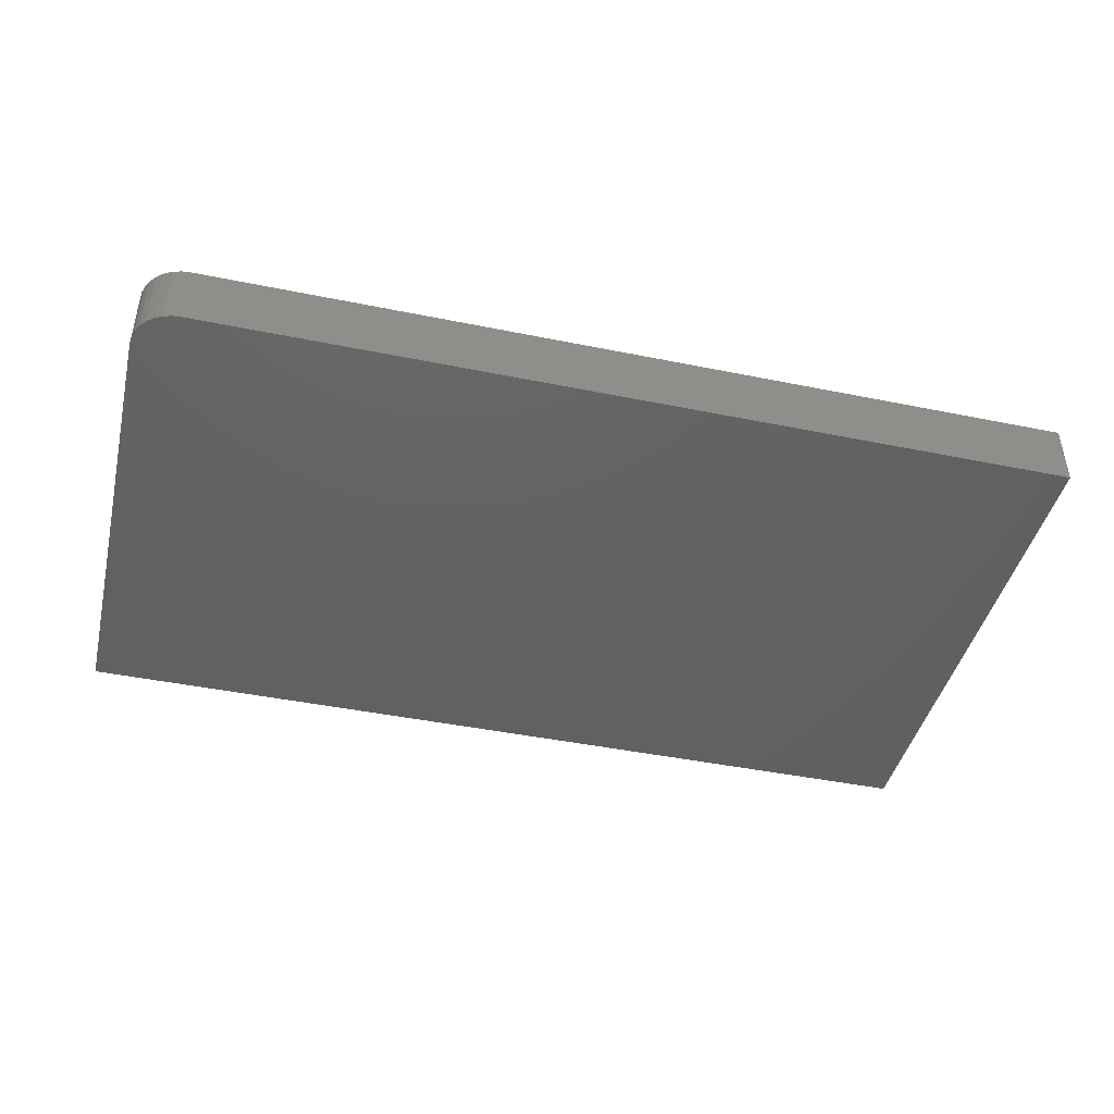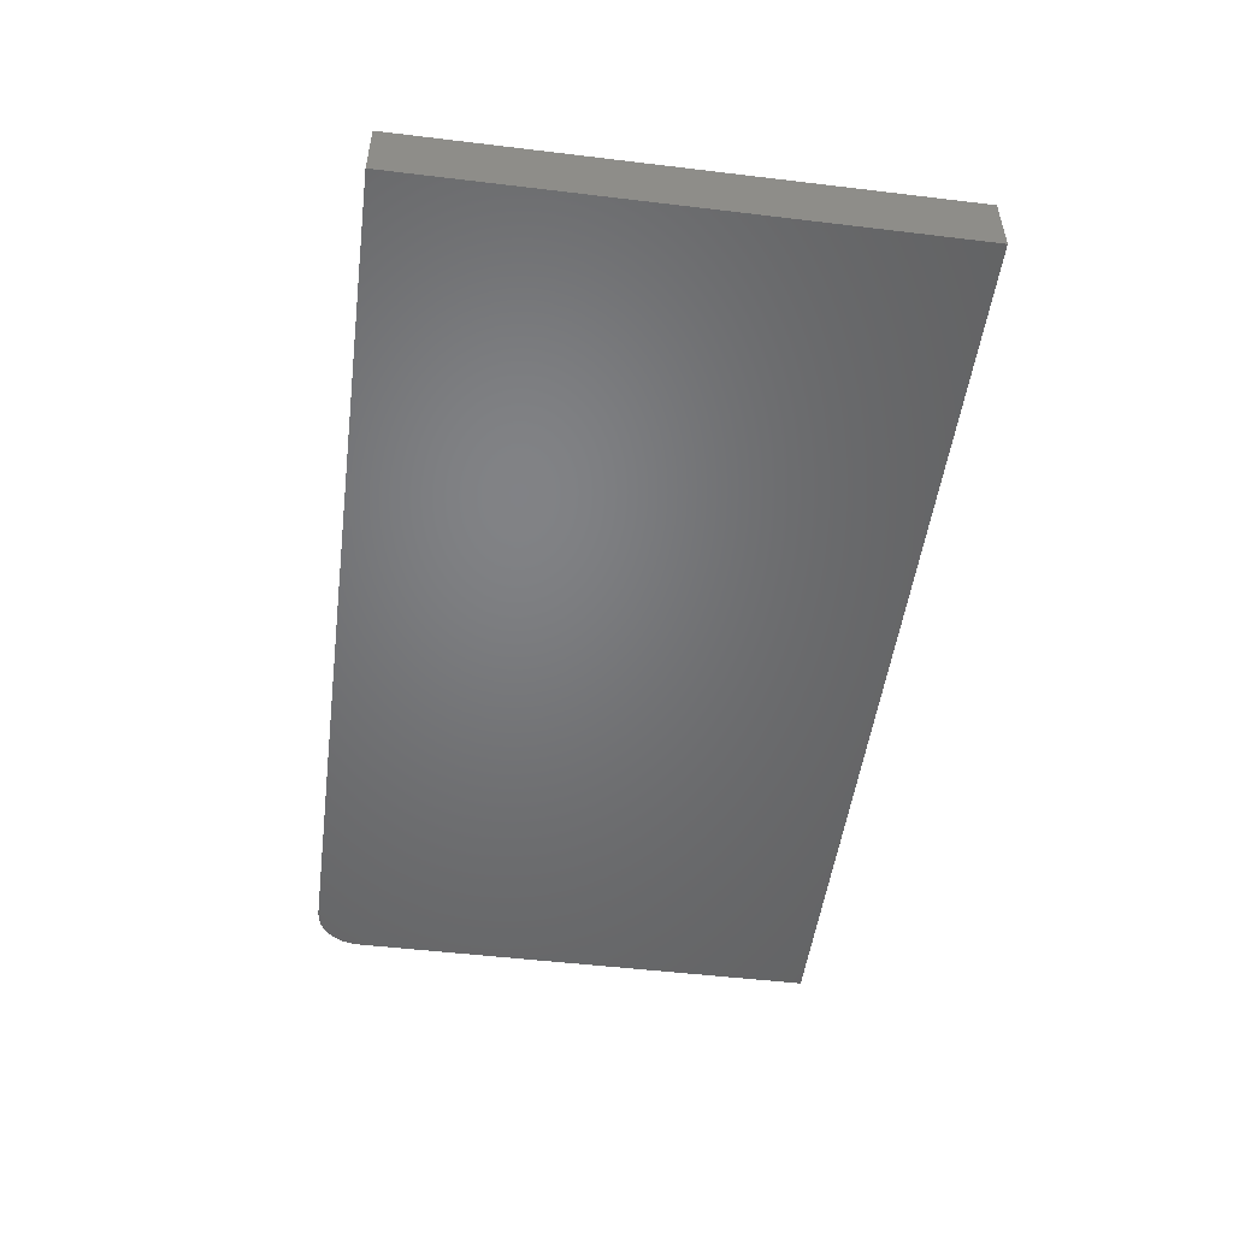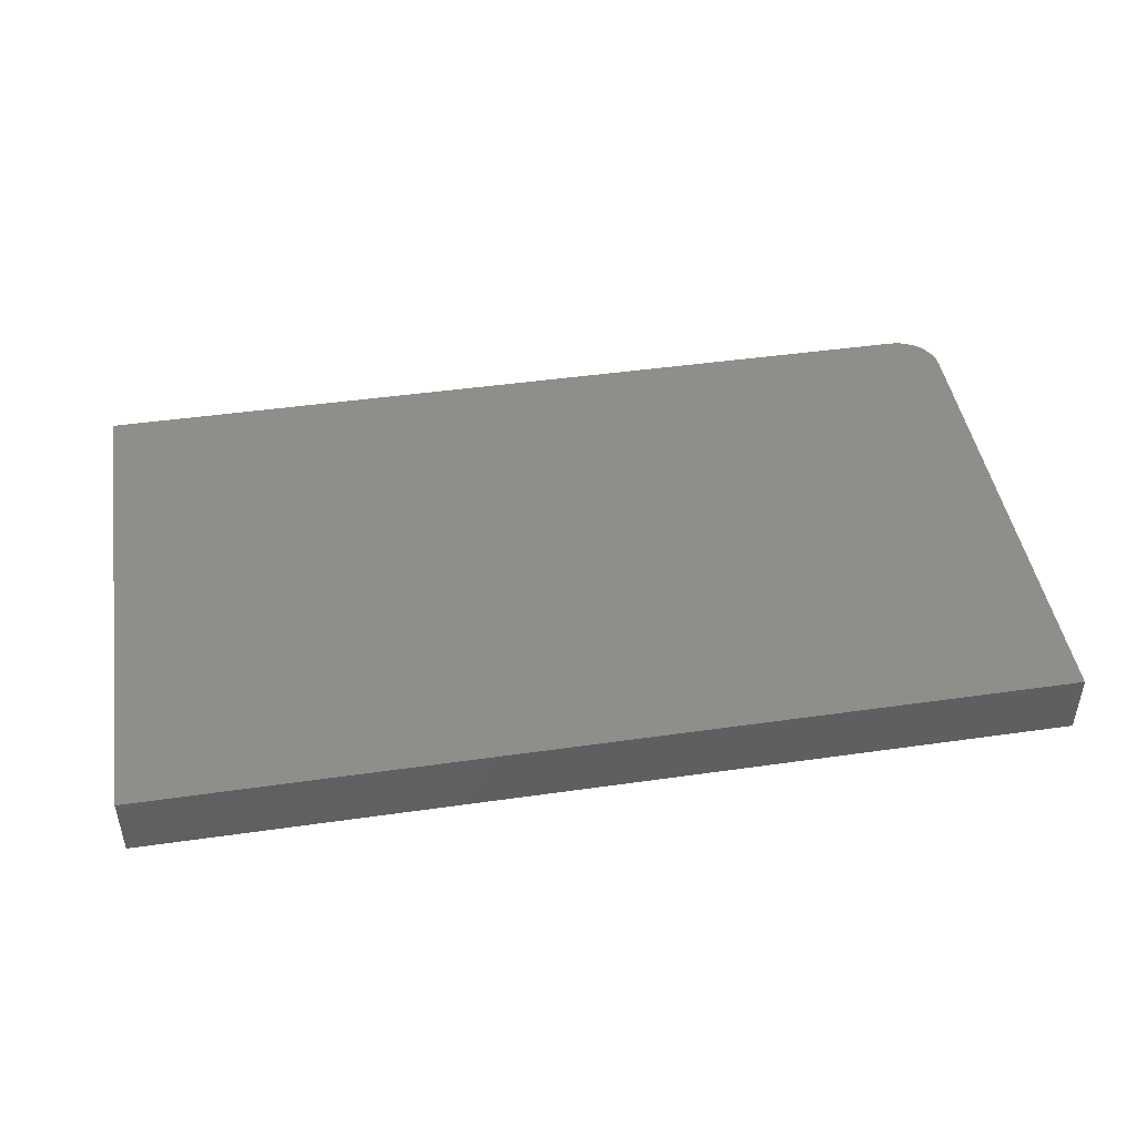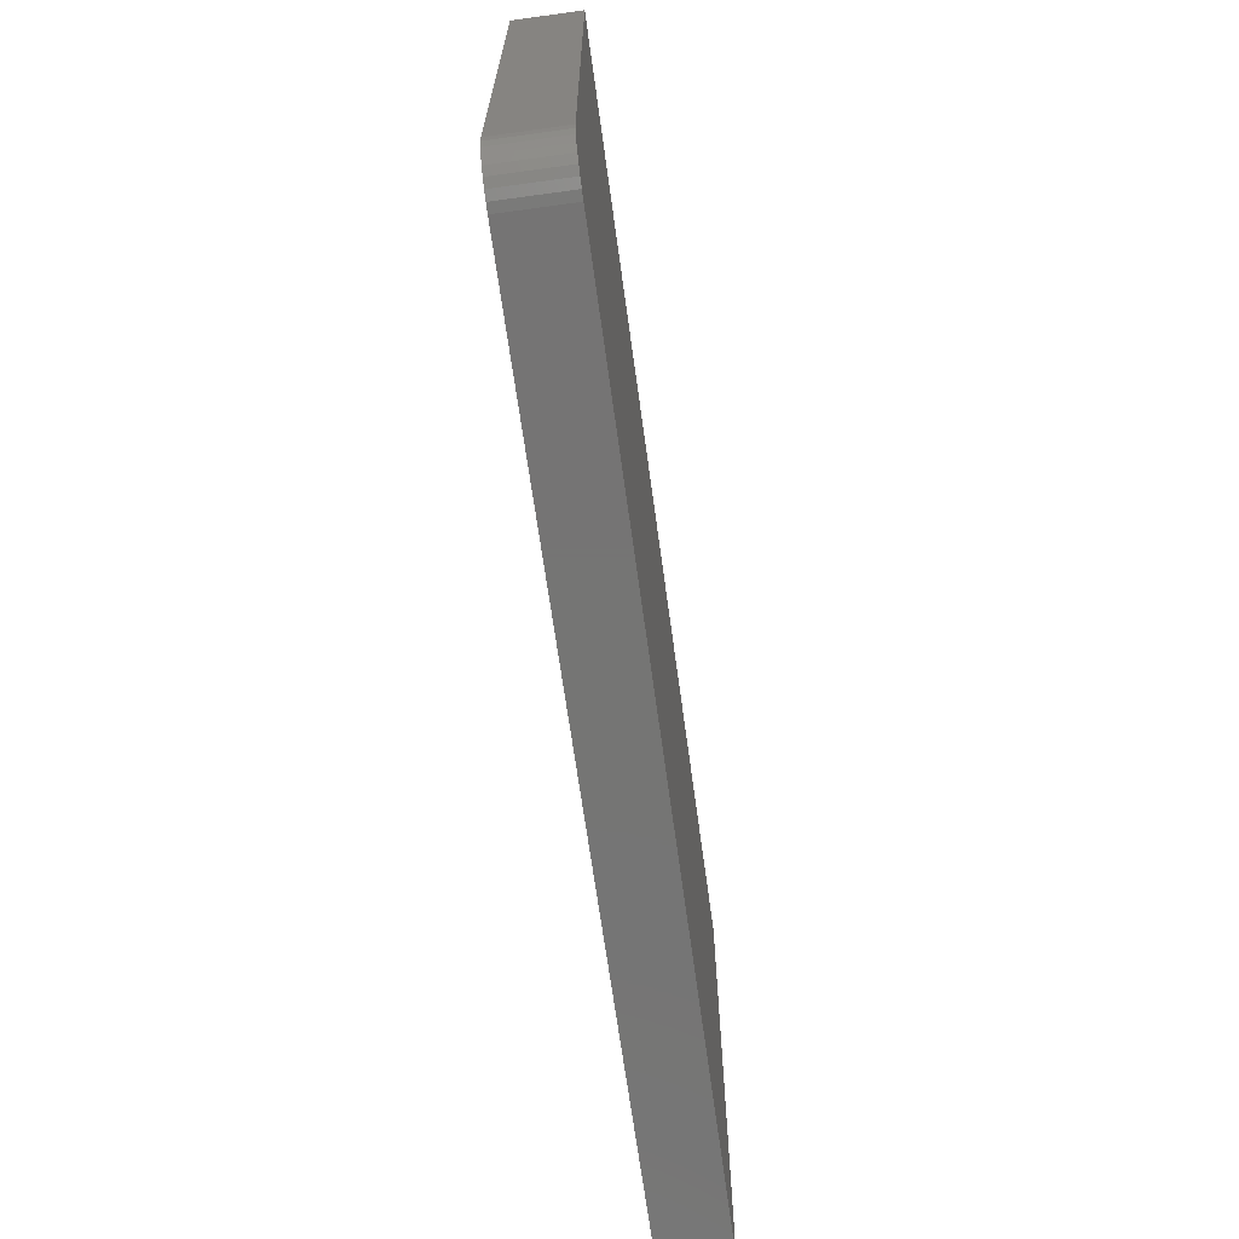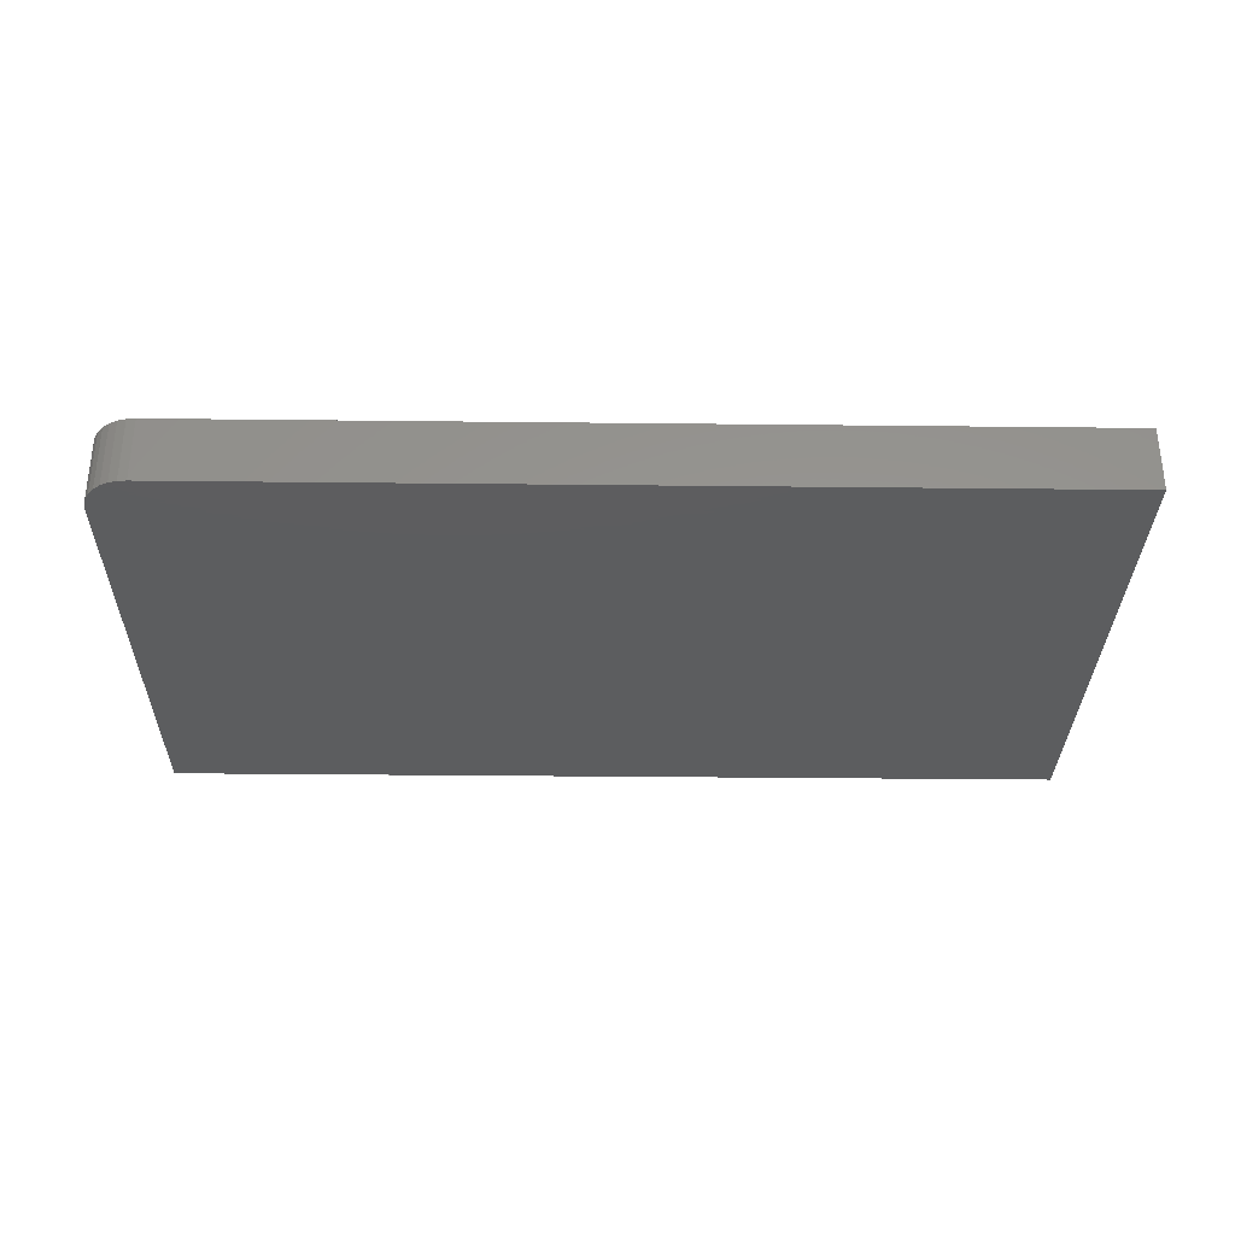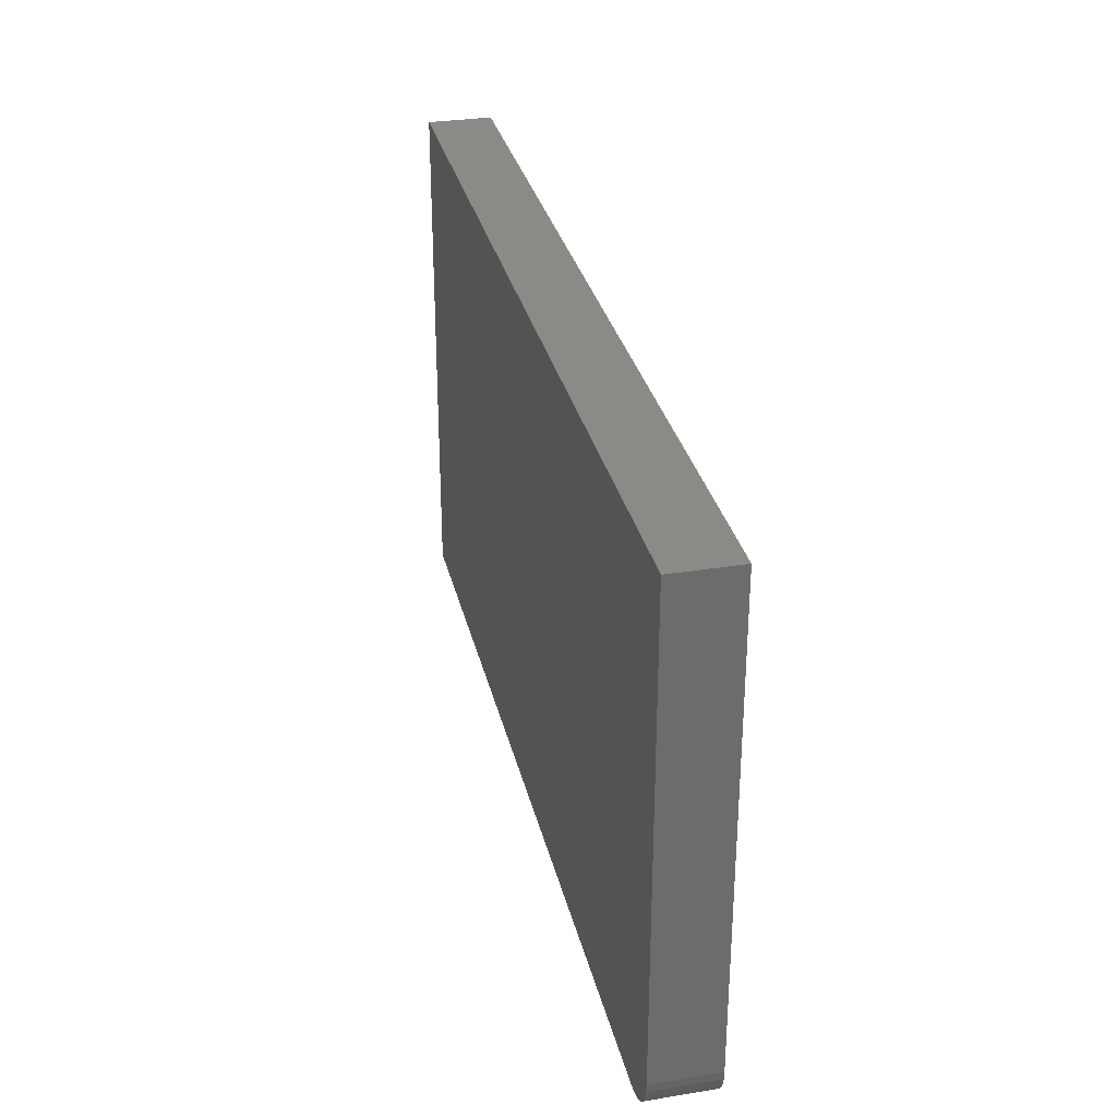
<metadata>
{"format":"stl","ext":"stl","renderer":"f3d","projection":"perspective","resolution":1024,"background":"white","views":[{"elev":-43.6,"azim":166.5,"up":"+Y"},{"elev":-50.6,"azim":-97.5,"up":"+Y"},{"elev":45.6,"azim":-9.3,"up":"+Y"},{"elev":-67.0,"azim":97.8,"up":"+Z"},{"elev":-32.0,"azim":179.1,"up":"+Y"},{"elev":31.2,"azim":77.1,"up":"+Z"}]}
</metadata>
<code>
# stl→obj: 24 verts, 44 faces
v 0.5067 -0.02344 -0.3266
v 0.5097 -0.02344 -0.3263
v 0.5126 -0.02344 -0.3254
v 0.1924 -0.02344 -0.1381
v 0.1924 -0.02344 -0.3266
v 0.5211 -0.02344 -0.3169
v 0.522 -0.02344 -0.314
v 0.5223 -0.02344 -0.3109
v 0.5223 -0.02344 -0.1381
v 0.5153 -0.02344 -0.3239
v 0.5177 -0.02344 -0.322
v 0.5197 -0.02344 -0.3196
v 0.5126 1.734e-16 -0.3254
v 0.5097 1.73e-16 -0.3263
v 0.5067 1.727e-16 -0.3266
v 0.1924 1.587e-16 -0.1381
v 0.5223 1.953e-16 -0.1381
v 0.5223 1.761e-16 -0.3109
v 0.522 1.757e-16 -0.314
v 0.5211 1.753e-16 -0.3169
v 0.1924 1.378e-16 -0.3266
v 0.5197 1.749e-16 -0.3196
v 0.5177 1.744e-16 -0.322
v 0.5153 1.739e-16 -0.3239
f 1 2 3
f 4 5 6
f 4 6 7
f 4 7 8
f 4 8 9
f 5 1 3
f 5 3 10
f 5 10 11
f 5 11 12
f 5 12 6
f 13 14 15
f 16 17 18
f 16 18 19
f 16 19 20
f 16 20 21
f 21 20 22
f 21 22 23
f 21 23 24
f 21 24 13
f 21 13 15
f 8 18 9
f 9 18 17
f 5 21 1
f 1 21 15
f 18 8 19
f 19 8 7
f 19 7 20
f 20 7 6
f 20 6 22
f 22 6 12
f 22 12 23
f 23 12 11
f 23 11 24
f 24 11 10
f 24 10 13
f 13 10 3
f 13 3 14
f 14 3 2
f 14 2 15
f 15 2 1
f 4 16 5
f 5 16 21
f 9 17 4
f 4 17 16

</code>
